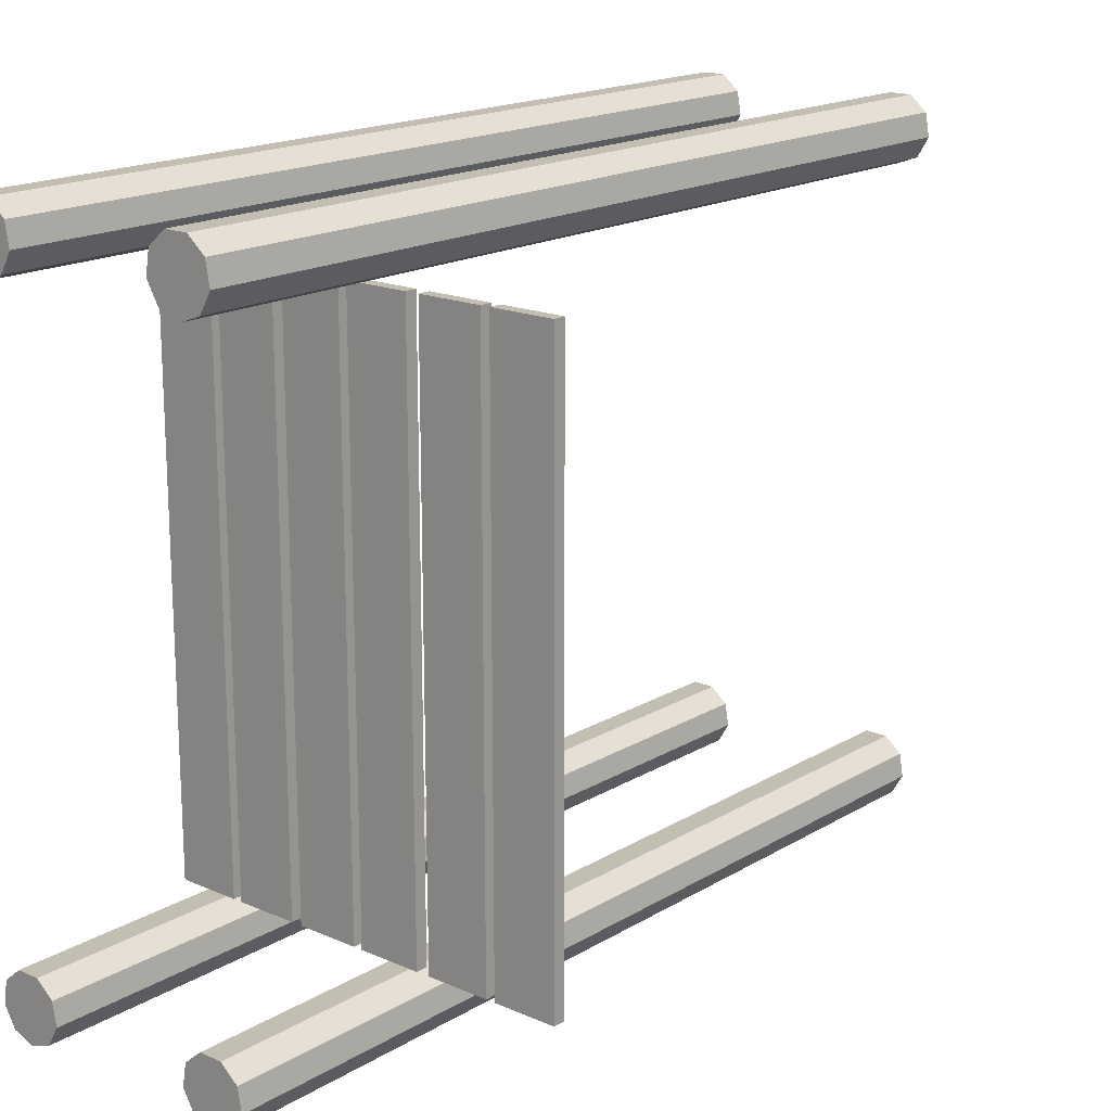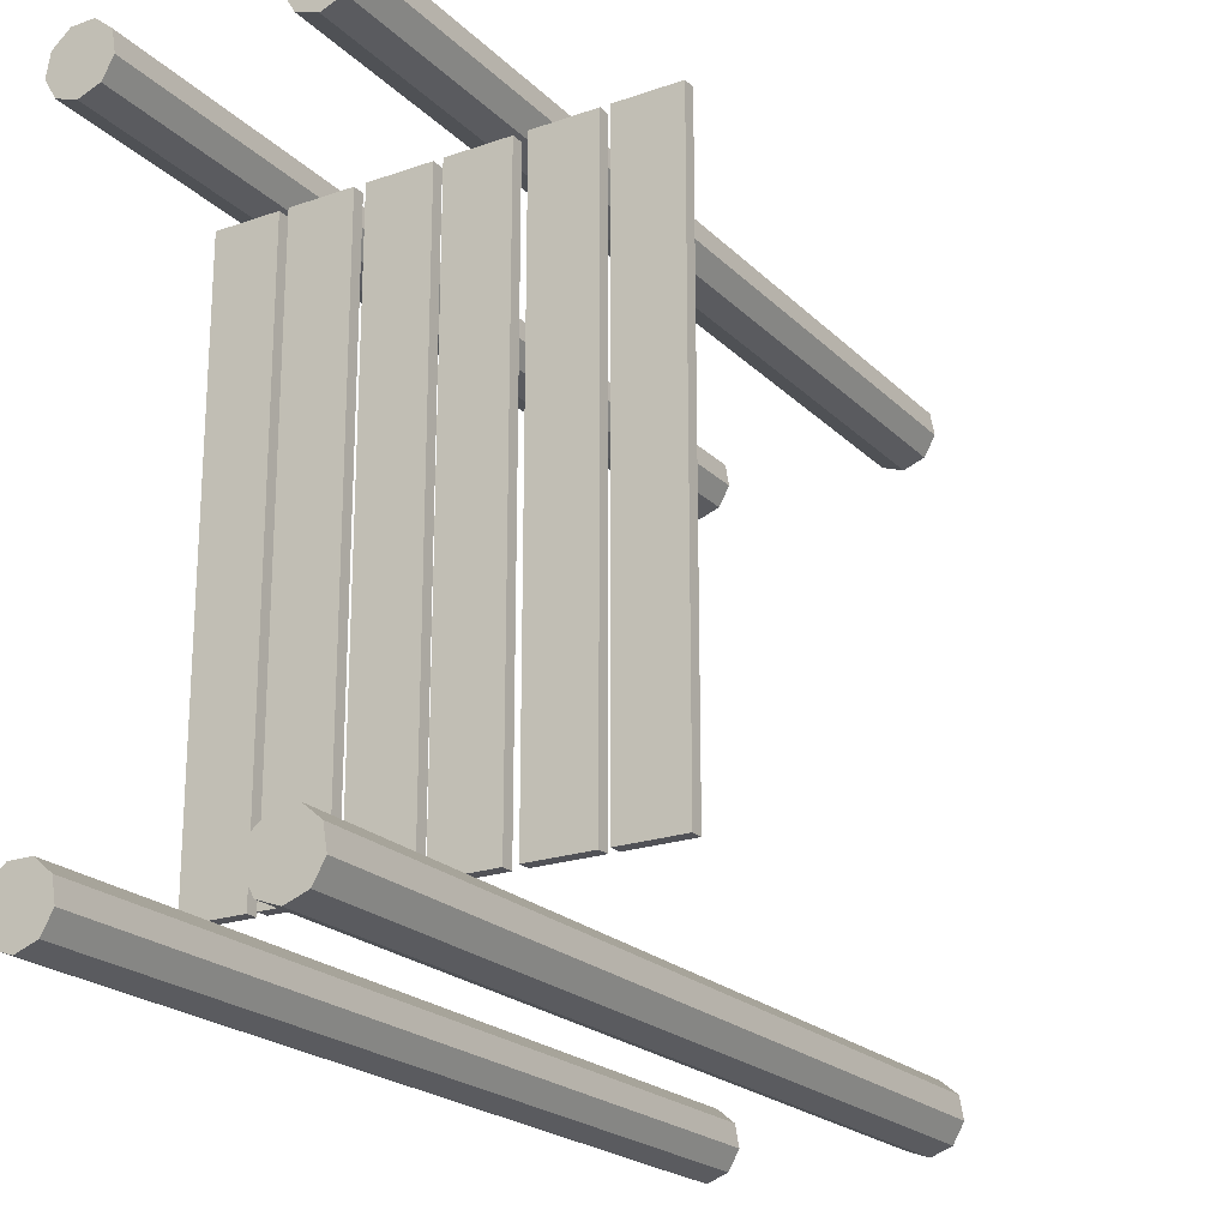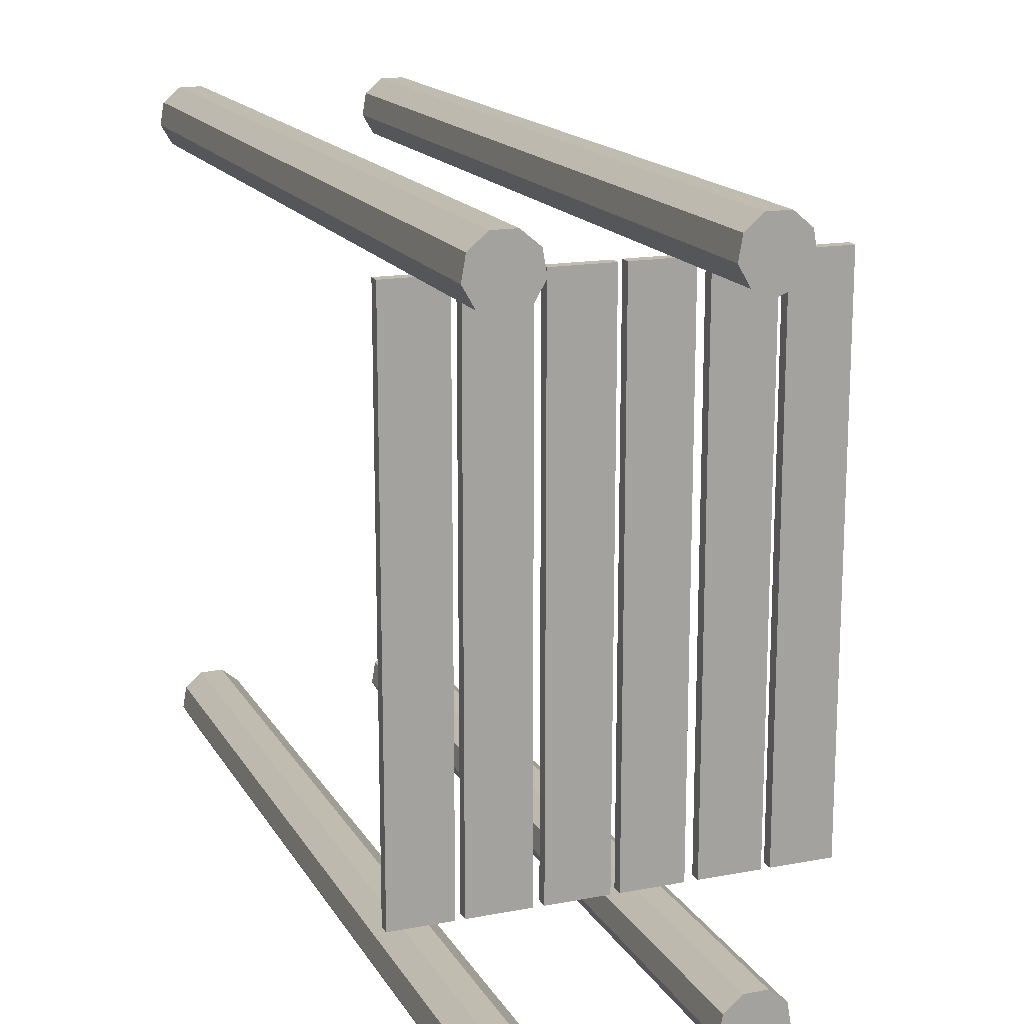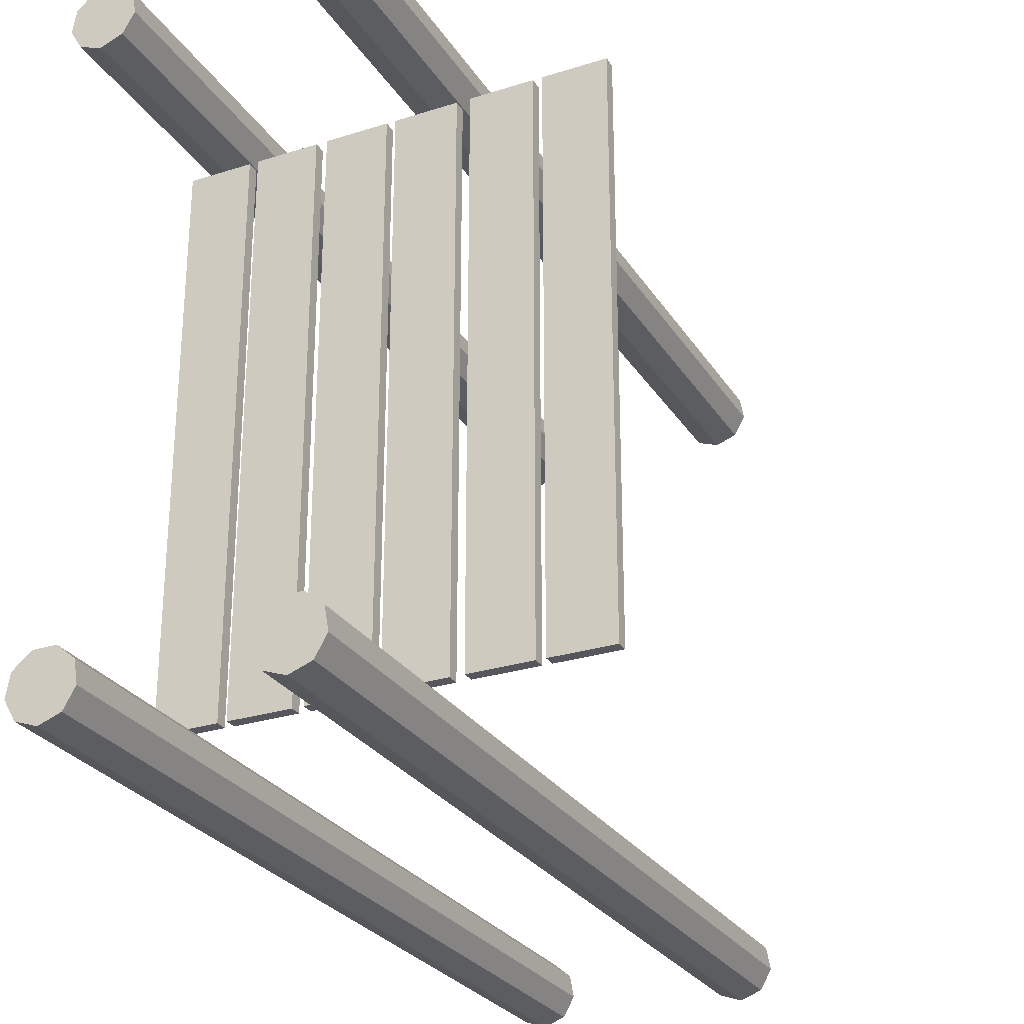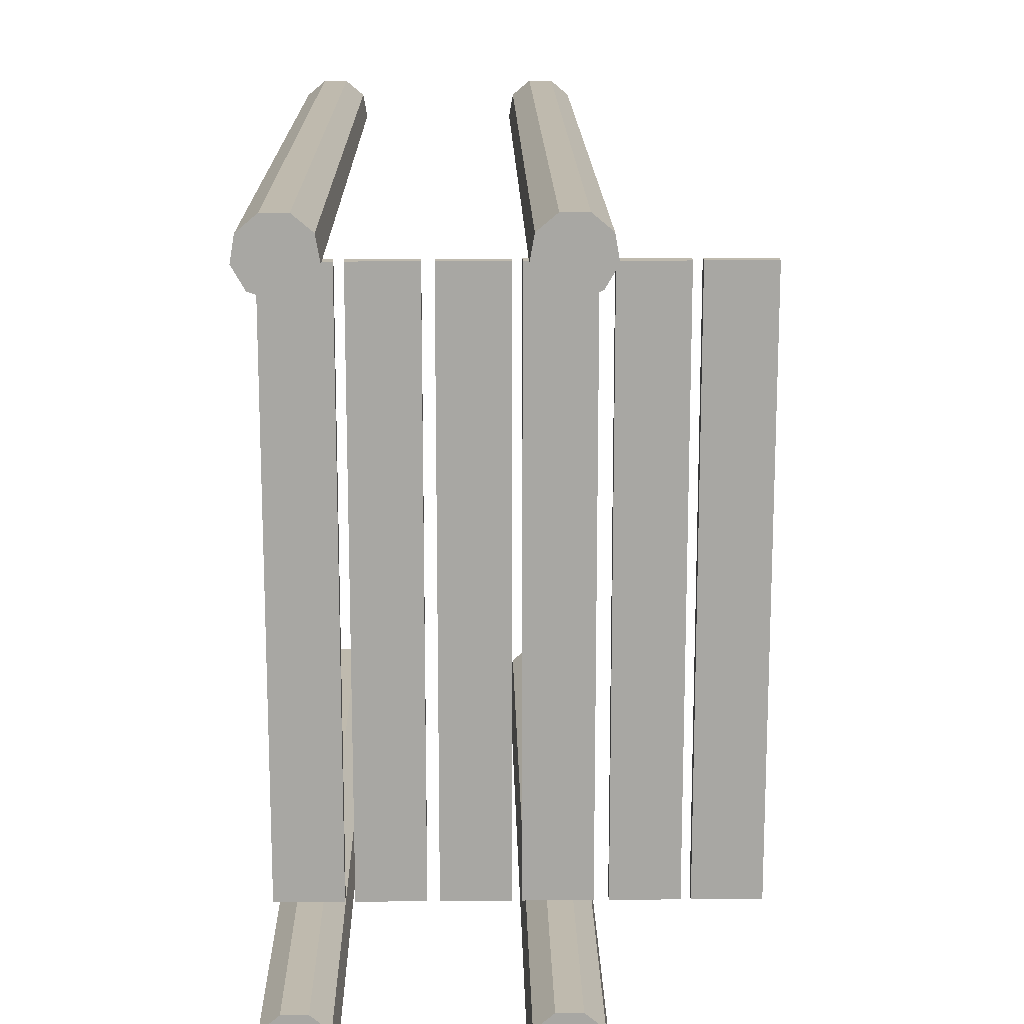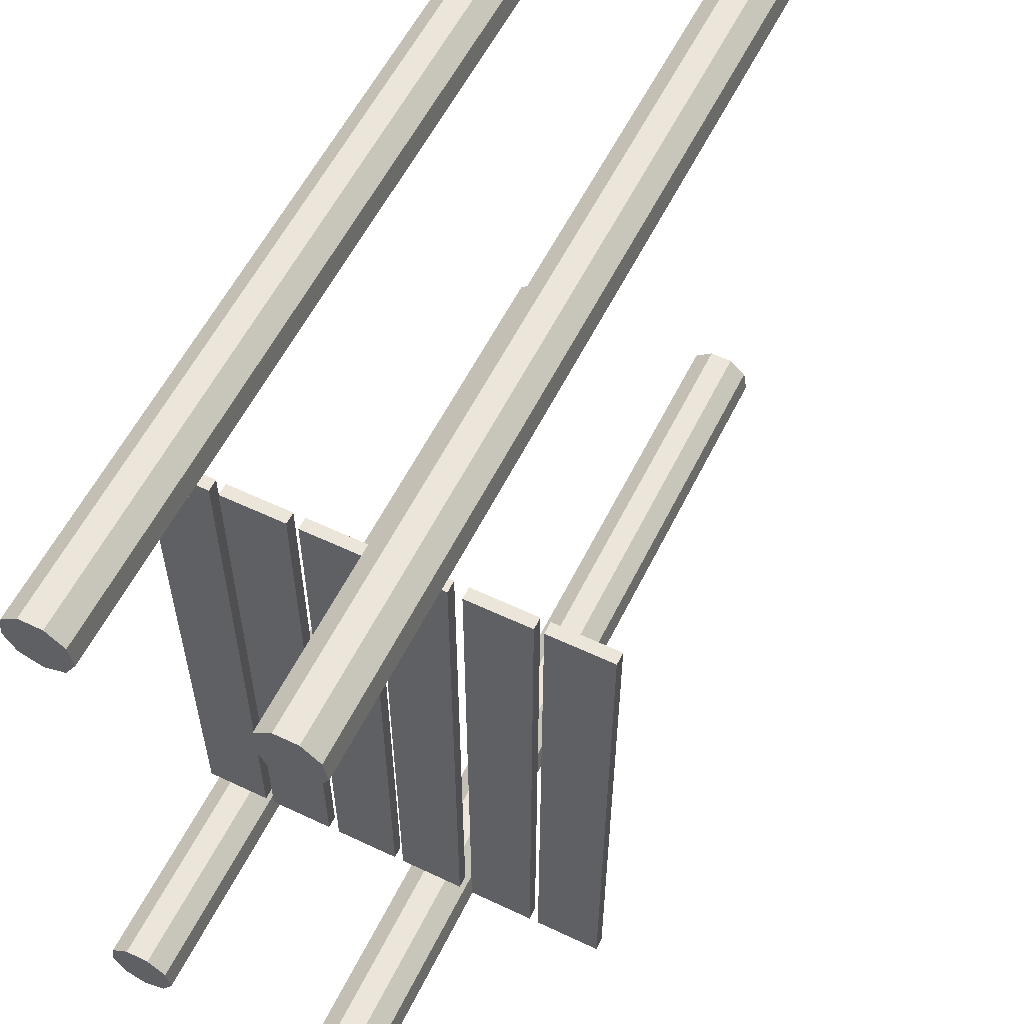
<metadata>
{"format":"obj","ext":"obj","renderer":"f3d","projection":"perspective","resolution":1024,"background":"white","views":[{"elev":17.5,"azim":-139.4,"up":"+Z"},{"elev":-21.6,"azim":-148.4,"up":"+Z"},{"elev":16.4,"azim":158.8,"up":"+Z"},{"elev":-27.5,"azim":-154.1,"up":"+Z"},{"elev":15.7,"azim":179.0,"up":"+Z"},{"elev":57.5,"azim":-153.8,"up":"+Z"}]}
</metadata>
<code>
o Cube.005_Cube.006
v -0.4622 -0.08704 4.164
v -0.4622 0.08704 4.164
v -0.4622 -0.08704 -4.164
v -0.4622 0.08704 -4.164
v 0.4622 -0.08704 4.164
v 0.4622 0.08704 4.164
v 0.4622 -0.08704 -4.164
v 0.4622 0.08704 -4.164
v 5.378 -10.3 4.246
v 5.378 3.046 4.246
v 5.699 -10.3 4.363
v 5.699 3.046 4.363
v 5.87 -10.3 4.66
v 5.87 3.046 4.66
v 5.811 -10.3 4.996
v 5.811 3.046 4.996
v 5.549 -10.3 5.216
v 5.549 3.046 5.216
v 5.207 -10.3 5.216
v 5.207 3.046 5.216
v 4.945 -10.3 4.996
v 4.945 3.046 4.996
v 4.885 -10.3 4.66
v 4.885 3.046 4.66
v 5.056 -10.3 4.363
v 5.056 3.046 4.363
v 5.378 -10.3 -5.23
v 5.378 3.046 -5.23
v 5.699 -10.3 -5.113
v 5.699 3.046 -5.113
v 5.87 -10.3 -4.817
v 5.87 3.046 -4.817
v 5.811 -10.3 -4.48
v 5.811 3.046 -4.48
v 5.549 -10.3 -4.26
v 5.549 3.046 -4.26
v 5.207 -10.3 -4.26
v 5.207 3.046 -4.26
v 4.945 -10.3 -4.48
v 4.945 3.046 -4.48
v 4.885 -10.3 -4.817
v 4.885 3.046 -4.817
v 5.056 -10.3 -5.113
v 5.056 3.046 -5.113
v 4.918 -0.08704 4.164
v 4.918 0.08704 4.164
v 4.918 -0.08704 -4.164
v 4.918 0.08704 -4.164
v 5.842 -0.08704 4.164
v 5.842 0.08704 4.164
v 5.842 -0.08704 -4.164
v 5.842 0.08704 -4.164
v 3.861 -0.08704 4.164
v 3.861 0.08704 4.164
v 3.861 -0.08704 -4.164
v 3.861 0.08704 -4.164
v 4.785 -0.08704 4.164
v 4.785 0.08704 4.164
v 4.785 -0.08704 -4.164
v 4.785 0.08704 -4.164
v 2.773 -0.08704 4.164
v 2.773 0.08704 4.164
v 2.773 -0.08704 -4.164
v 2.773 0.08704 -4.164
v 3.697 -0.08704 4.164
v 3.697 0.08704 4.164
v 3.697 -0.08704 -4.164
v 3.697 0.08704 -4.164
v 1.716 -0.08704 4.164
v 1.716 0.08704 4.164
v 1.716 -0.08704 -4.164
v 1.716 0.08704 -4.164
v 2.64 -0.08704 4.164
v 2.64 0.08704 4.164
v 2.64 -0.08704 -4.164
v 2.64 0.08704 -4.164
v 0.5948 -0.08704 4.164
v 0.5948 0.08704 4.164
v 0.5948 -0.08704 -4.164
v 0.5948 0.08704 -4.164
v 1.519 -0.08704 4.164
v 1.519 0.08704 4.164
v 1.519 -0.08704 -4.164
v 1.519 0.08704 -4.164
v 2.141 -10.3 4.246
v 2.141 3.046 4.246
v 2.462 -10.3 4.363
v 2.462 3.046 4.363
v 2.633 -10.3 4.66
v 2.633 3.046 4.66
v 2.574 -10.3 4.996
v 2.574 3.046 4.996
v 2.312 -10.3 5.216
v 2.312 3.046 5.216
v 1.97 -10.3 5.216
v 1.97 3.046 5.216
v 1.708 -10.3 4.996
v 1.708 3.046 4.996
v 1.648 -10.3 4.66
v 1.648 3.046 4.66
v 1.819 -10.3 4.363
v 1.819 3.046 4.363
v 2.141 -10.3 -5.23
v 2.141 3.046 -5.23
v 2.462 -10.3 -5.113
v 2.462 3.046 -5.113
v 2.633 -10.3 -4.817
v 2.633 3.046 -4.817
v 2.574 -10.3 -4.48
v 2.574 3.046 -4.48
v 2.312 -10.3 -4.26
v 2.312 3.046 -4.26
v 1.97 -10.3 -4.26
v 1.97 3.046 -4.26
v 1.708 -10.3 -4.48
v 1.708 3.046 -4.48
v 1.648 -10.3 -4.817
v 1.648 3.046 -4.817
v 1.819 -10.3 -5.113
v 1.819 3.046 -5.113
f 1 2 4 3
f 3 4 8 7
f 7 8 6 5
f 5 6 2 1
f 3 7 5 1
f 8 4 2 6
f 9 10 12 11
f 11 12 14 13
f 13 14 16 15
f 15 16 18 17
f 17 18 20 19
f 19 20 22 21
f 21 22 24 23
f 12 10 26 24 22 20 18 16 14
f 23 24 26 25
f 25 26 10 9
f 9 11 13 15 17 19 21 23 25
f 27 28 30 29
f 29 30 32 31
f 31 32 34 33
f 33 34 36 35
f 35 36 38 37
f 37 38 40 39
f 39 40 42 41
f 30 28 44 42 40 38 36 34 32
f 41 42 44 43
f 43 44 28 27
f 27 29 31 33 35 37 39 41 43
f 45 46 48 47
f 47 48 52 51
f 51 52 50 49
f 49 50 46 45
f 47 51 49 45
f 52 48 46 50
f 53 54 56 55
f 55 56 60 59
f 59 60 58 57
f 57 58 54 53
f 55 59 57 53
f 60 56 54 58
f 61 62 64 63
f 63 64 68 67
f 67 68 66 65
f 65 66 62 61
f 63 67 65 61
f 68 64 62 66
f 69 70 72 71
f 71 72 76 75
f 75 76 74 73
f 73 74 70 69
f 71 75 73 69
f 76 72 70 74
f 77 78 80 79
f 79 80 84 83
f 83 84 82 81
f 81 82 78 77
f 79 83 81 77
f 84 80 78 82
f 85 86 88 87
f 87 88 90 89
f 89 90 92 91
f 91 92 94 93
f 93 94 96 95
f 95 96 98 97
f 97 98 100 99
f 88 86 102 100 98 96 94 92 90
f 99 100 102 101
f 101 102 86 85
f 85 87 89 91 93 95 97 99 101
f 103 104 106 105
f 105 106 108 107
f 107 108 110 109
f 109 110 112 111
f 111 112 114 113
f 113 114 116 115
f 115 116 118 117
f 106 104 120 118 116 114 112 110 108
f 117 118 120 119
f 119 120 104 103
f 103 105 107 109 111 113 115 117 119

</code>
